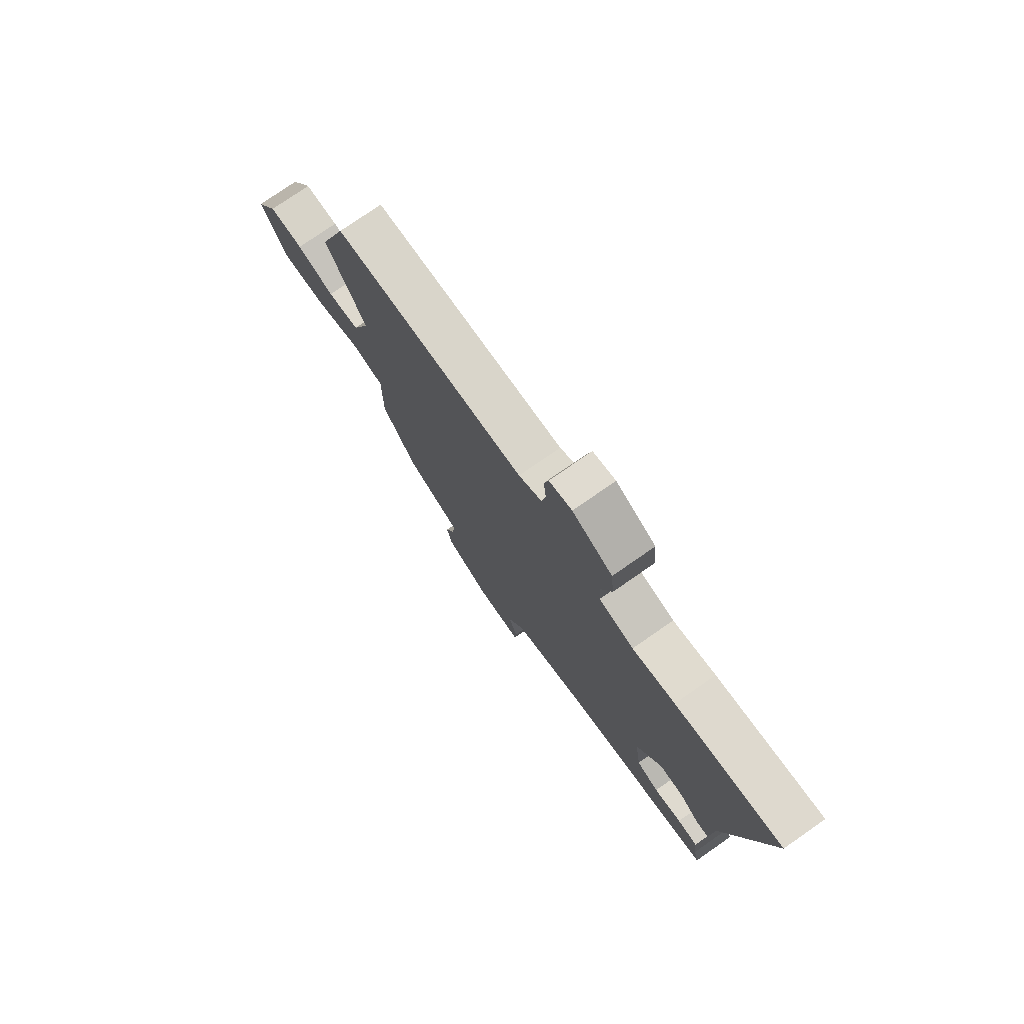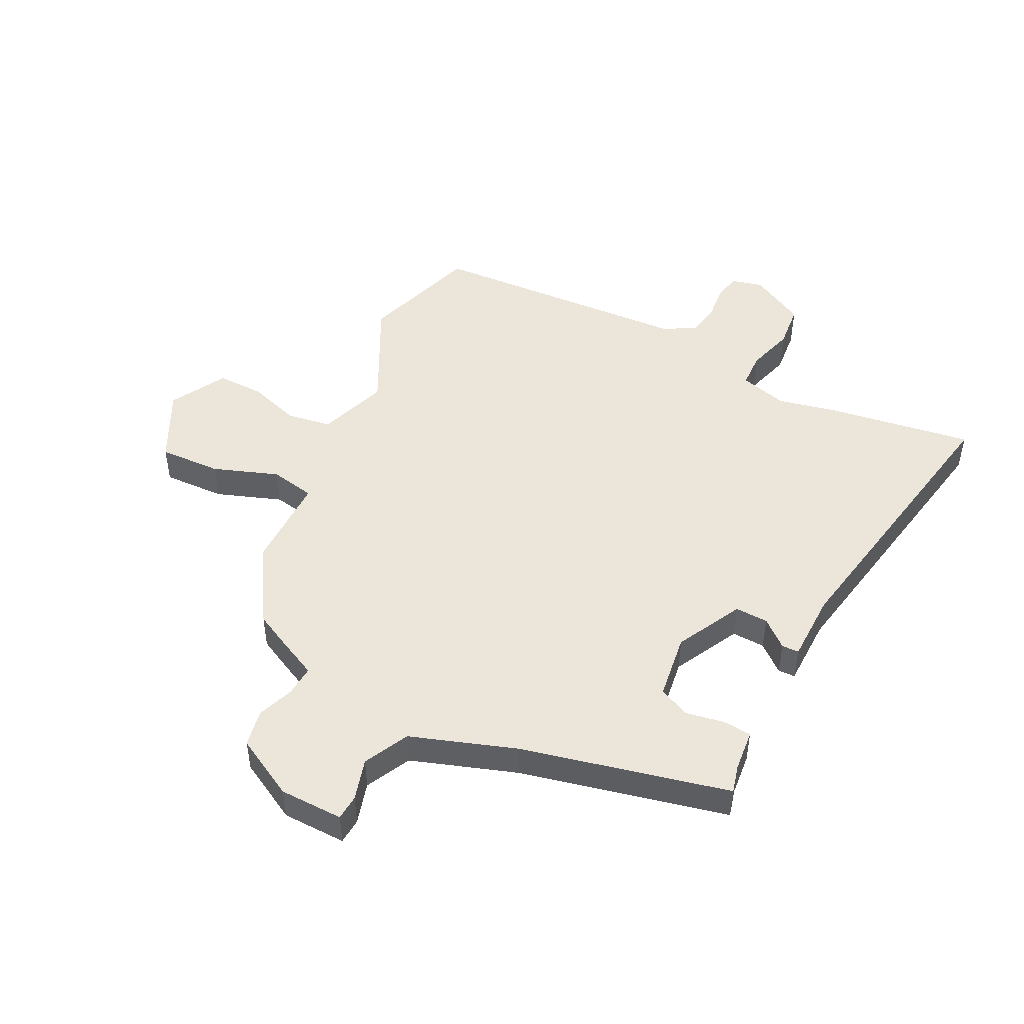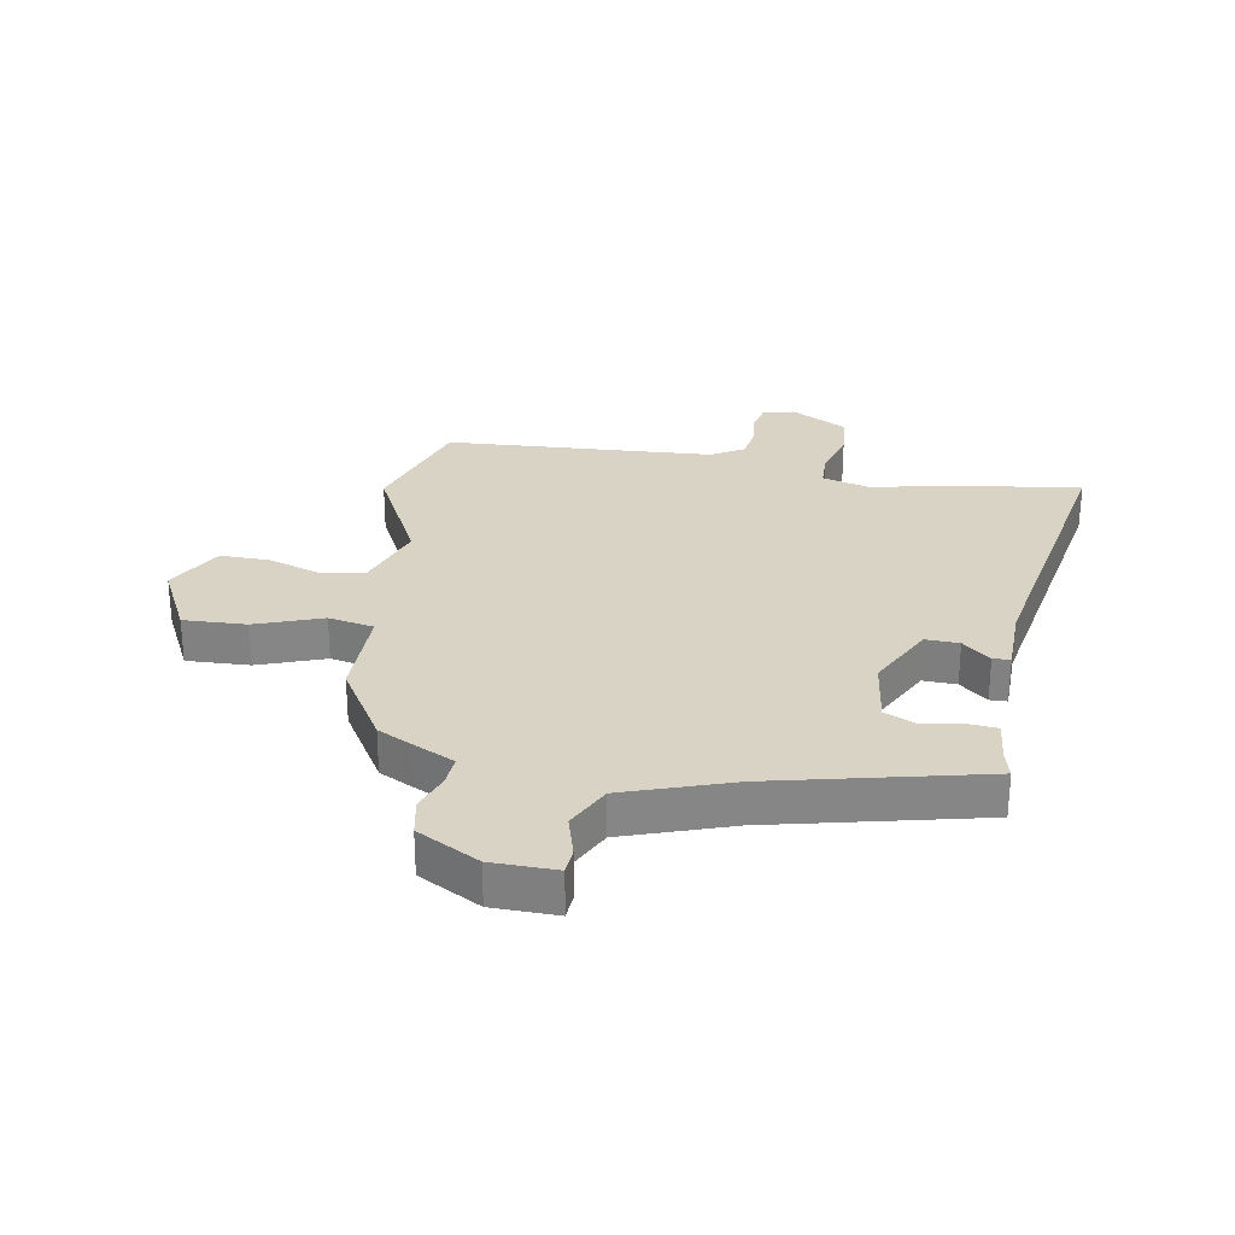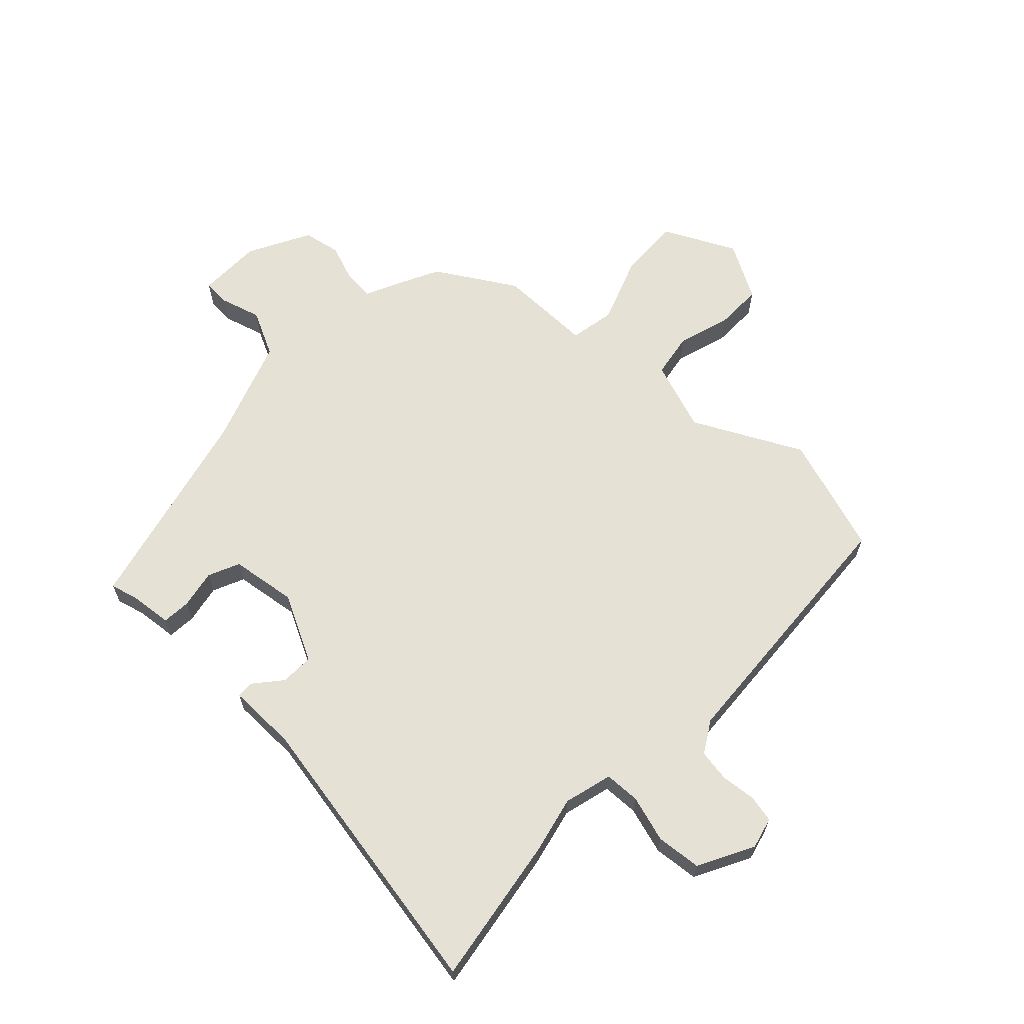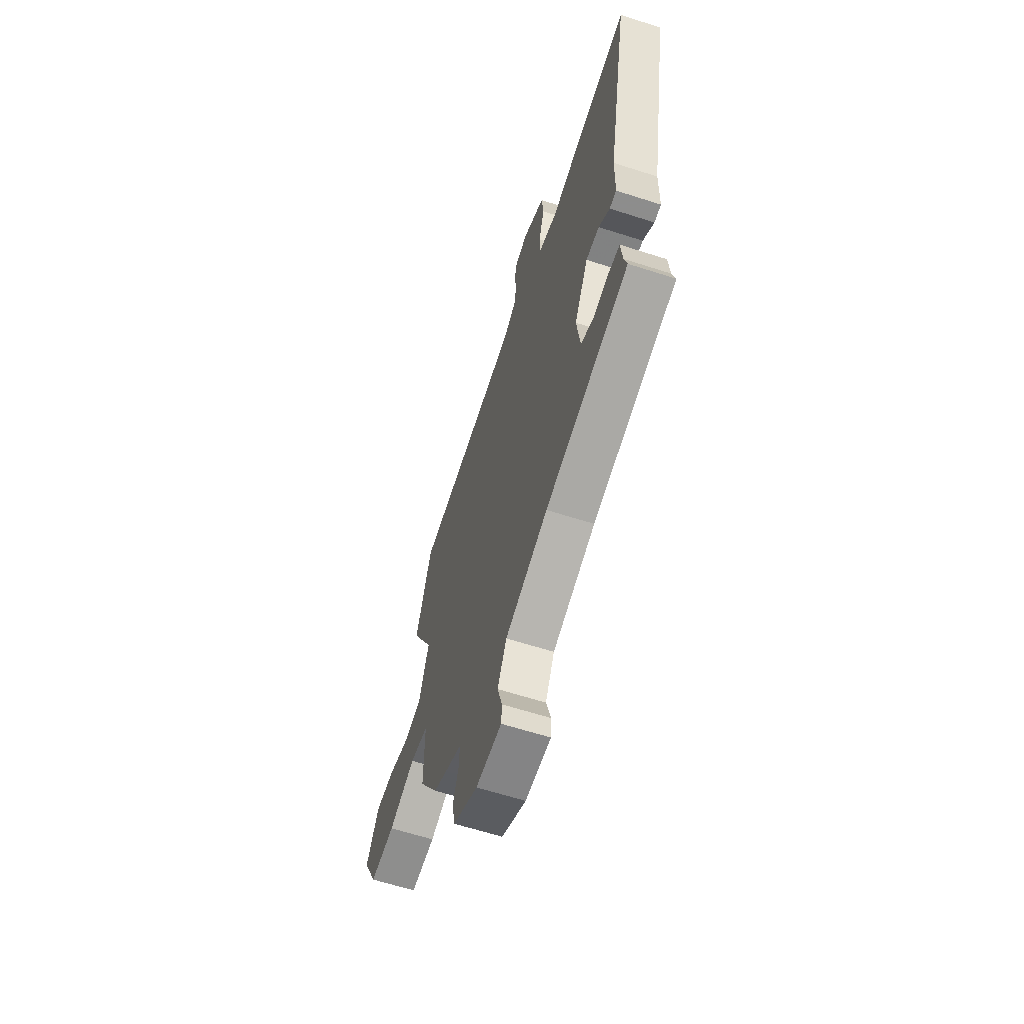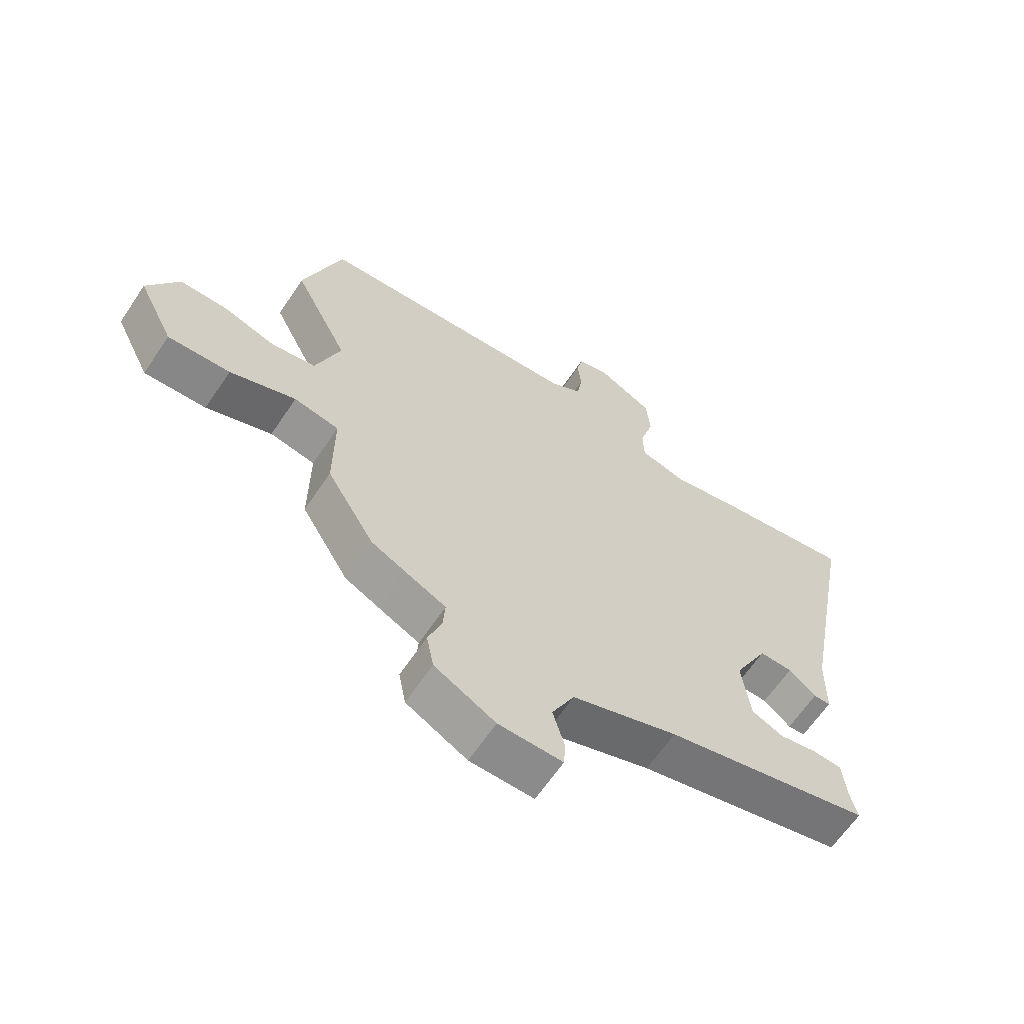
<metadata>
{"format":"obj","ext":"obj","renderer":"f3d","projection":"perspective","resolution":1024,"background":"white","views":[{"elev":76.7,"azim":-124.8,"up":"+Z"},{"elev":48.4,"azim":-153.4,"up":"+Y"},{"elev":28.3,"azim":-170.2,"up":"+Y"},{"elev":64.9,"azim":-46.8,"up":"+Y"},{"elev":-62.6,"azim":-108.1,"up":"+Z"},{"elev":-63.5,"azim":146.3,"up":"+Z"}]}
</metadata>
<code>
v 0.497 0.07 0.509
v 0.563 0.07 0.31
v 0.471 0.07 0.128
v 0.513 0.07 0.01
v 0.588 0.07 -0.002
v 0.676 0.07 0.026
v 0.756 0.07 0.027
v 0.809 0.07 -0.067
v 0.749 0.07 -0.188
v 0.644 0.07 -0.184
v 0.533 0.07 -0.144
v 0.457 0.07 -0.159
v 0.458 0.07 -0.318
v 0.378 0.07 -0.45
v 0.321 0.07 -0.479
v 0.251 0.07 -0.513
v 0.255 0.07 -0.565
v 0.278 0.07 -0.627
v 0.266 0.07 -0.69
v 0.163 0.07 -0.746
v 0.055 0.07 -0.748
v 0.052 0.07 -0.704
v 0.072 0.07 -0.634
v 0.034 0.07 -0.558
v -0.145 0.07 -0.497
v -0.495 0.07 -0.416
v -0.483 0.07 -0.369
v -0.476 0.07 -0.298
v -0.428 0.07 -0.294
v -0.363 0.07 -0.306
v -0.31 0.07 -0.282
v -0.295 0.07 -0.171
v -0.353 0.07 -0.059
v -0.409 0.07 -0.061
v -0.455 0.07 -0.1
v -0.484 0.07 -0.099
v -0.486 0.07 0.018
v -0.578 0.07 0.512
v -0.33 0.07 0.474
v -0.231 0.07 0.452
v -0.15 0.07 0.474
v -0.148 0.07 0.534
v -0.172 0.07 0.613
v -0.165 0.07 0.689
v -0.072 0.07 0.739
v -0.019 0.07 0.726
v -0.009 0.07 0.68
v -0.015 0.07 0.621
v -0.006 0.07 0.567
v 0.048 0.07 0.535
v 0.497 0 0.509
v 0.563 0 0.31
v 0.471 0 0.128
v 0.513 0 0.01
v 0.588 0 -0.002
v 0.676 0 0.026
v 0.756 0 0.027
v 0.809 0 -0.067
v 0.749 0 -0.188
v 0.644 0 -0.184
v 0.533 0 -0.144
v 0.457 0 -0.159
v 0.458 0 -0.318
v 0.378 0 -0.45
v 0.321 0 -0.479
v 0.251 0 -0.513
v 0.255 0 -0.565
v 0.278 0 -0.627
v 0.266 0 -0.69
v 0.163 0 -0.746
v 0.055 0 -0.748
v 0.052 0 -0.704
v 0.072 0 -0.634
v 0.034 0 -0.558
v -0.145 0 -0.497
v -0.495 0 -0.416
v -0.483 0 -0.369
v -0.476 0 -0.298
v -0.428 0 -0.294
v -0.363 0 -0.306
v -0.31 0 -0.282
v -0.295 0 -0.171
v -0.353 0 -0.059
v -0.409 0 -0.061
v -0.455 0 -0.1
v -0.484 0 -0.099
v -0.486 0 0.018
v -0.578 0 0.512
v -0.33 0 0.474
v -0.231 0 0.452
v -0.15 0 0.474
v -0.148 0 0.534
v -0.172 0 0.613
v -0.165 0 0.689
v -0.072 0 0.739
v -0.019 0 0.726
v -0.009 0 0.68
v -0.015 0 0.621
v -0.006 0 0.567
v 0.048 0 0.535
f 46 47 48
f 45 46 48
f 44 45 48
f 43 44 48
f 42 43 48
f 41 42 48 49
f 37 38 39 40
f 37 40 41
f 36 37 41
f 35 36 41
f 34 35 41
f 41 49 50
f 34 41 50
f 33 34 50
f 27 28 29 30
f 27 30 31
f 26 27 31
f 25 26 31
f 24 25 31 32
f 21 22 23
f 20 21 23
f 19 20 23
f 18 19 23
f 17 18 23
f 16 17 23 24
f 32 33 50
f 24 32 50
f 16 24 50
f 15 16 50
f 14 15 50
f 13 14 50
f 12 13 50
f 9 10 11
f 8 9 11
f 7 8 11
f 6 7 11
f 5 6 11
f 50 1 2 3
f 50 3 4
f 12 50 4
f 4 5 11 12
f 98 97 96
f 98 96 95
f 98 95 94
f 98 94 93
f 98 93 92
f 99 98 92 91
f 90 89 88 87
f 91 90 87
f 91 87 86
f 91 86 85
f 91 85 84
f 100 99 91
f 100 91 84
f 100 84 83
f 80 79 78 77
f 81 80 77
f 81 77 76
f 81 76 75
f 82 81 75 74
f 73 72 71
f 73 71 70
f 73 70 69
f 73 69 68
f 73 68 67
f 74 73 67 66
f 100 83 82
f 100 82 74
f 100 74 66
f 100 66 65
f 100 65 64
f 100 64 63
f 100 63 62
f 61 60 59
f 61 59 58
f 61 58 57
f 61 57 56
f 61 56 55
f 53 52 51 100
f 54 53 100
f 54 100 62
f 62 61 55 54
f 1 51 52 2
f 2 52 53 3
f 3 53 54 4
f 4 54 55 5
f 5 55 56 6
f 6 56 57 7
f 7 57 58 8
f 8 58 59 9
f 9 59 60 10
f 10 60 61 11
f 11 61 62 12
f 12 62 63 13
f 13 63 64 14
f 14 64 65 15
f 15 65 66 16
f 16 66 67 17
f 17 67 68 18
f 18 68 69 19
f 19 69 70 20
f 20 70 71 21
f 21 71 72 22
f 22 72 73 23
f 23 73 74 24
f 24 74 75 25
f 25 75 76 26
f 26 76 77 27
f 27 77 78 28
f 28 78 79 29
f 29 79 80 30
f 30 80 81 31
f 31 81 82 32
f 32 82 83 33
f 33 83 84 34
f 34 84 85 35
f 35 85 86 36
f 36 86 87 37
f 37 87 88 38
f 38 88 89 39
f 39 89 90 40
f 40 90 91 41
f 41 91 92 42
f 42 92 93 43
f 43 93 94 44
f 44 94 95 45
f 45 95 96 46
f 46 96 97 47
f 47 97 98 48
f 48 98 99 49
f 49 99 100 50
f 50 100 51 1

</code>
